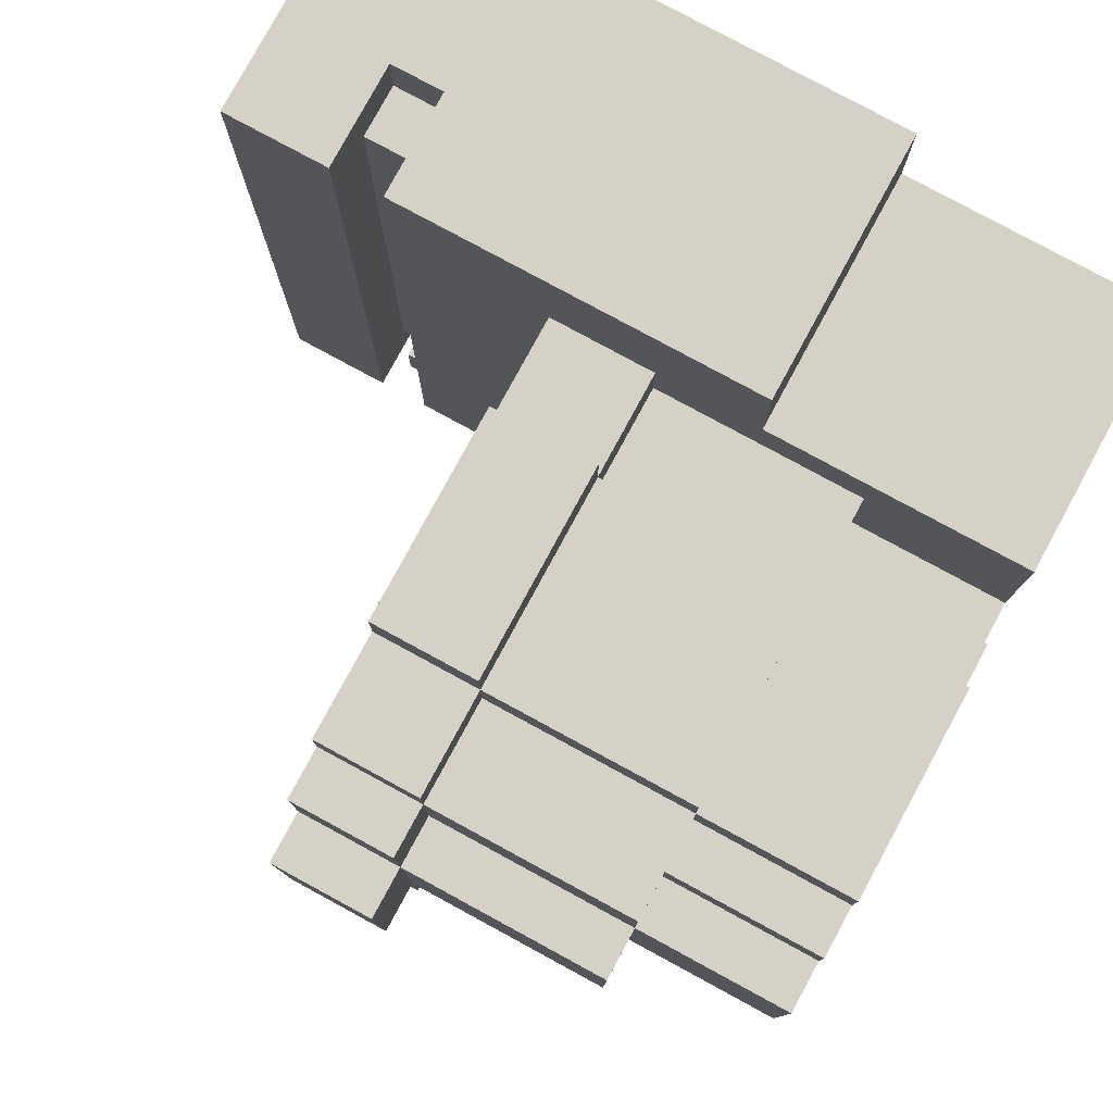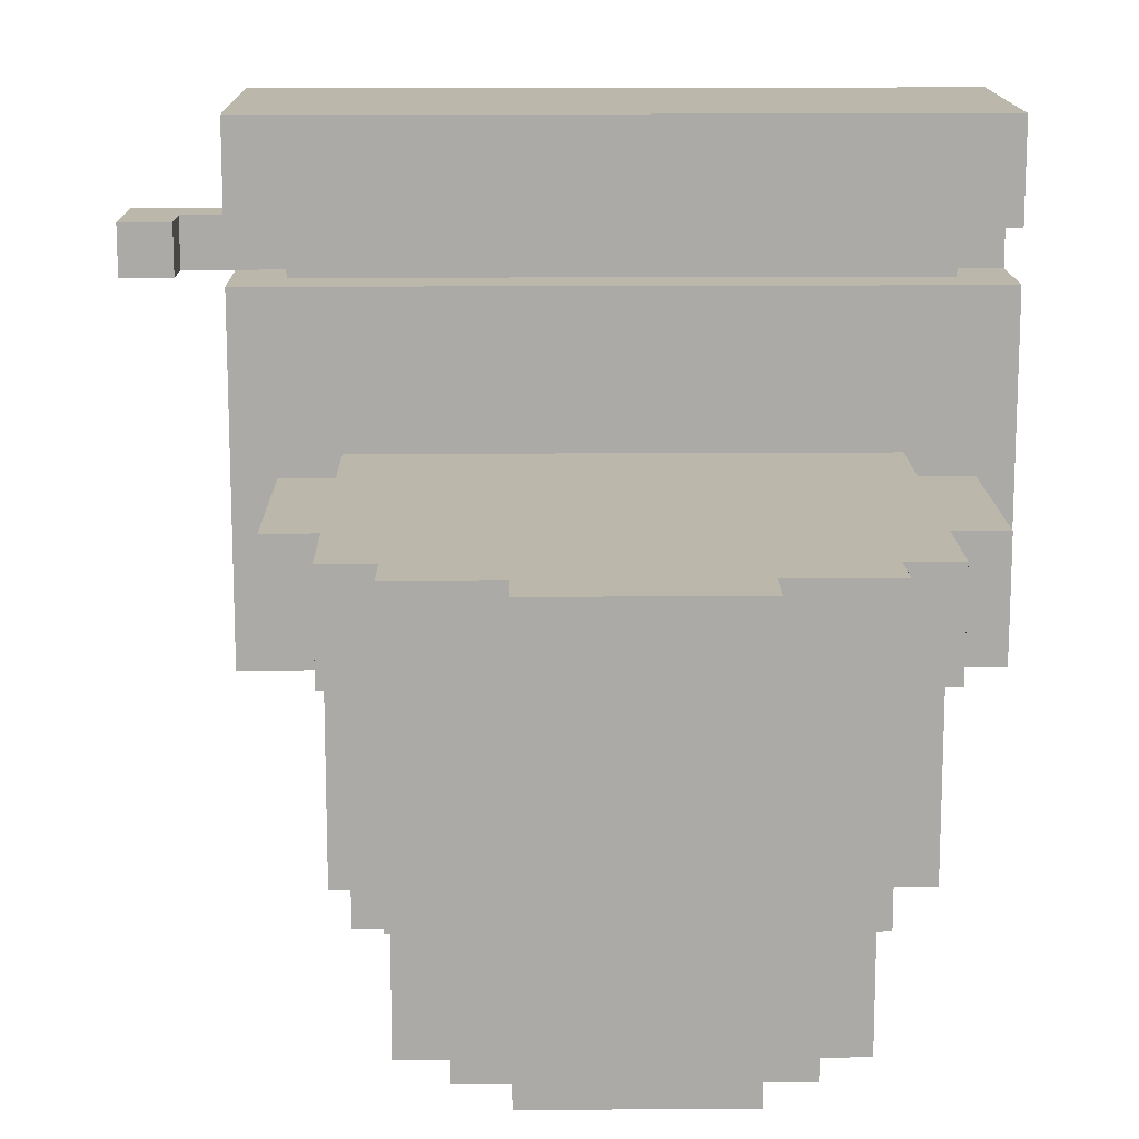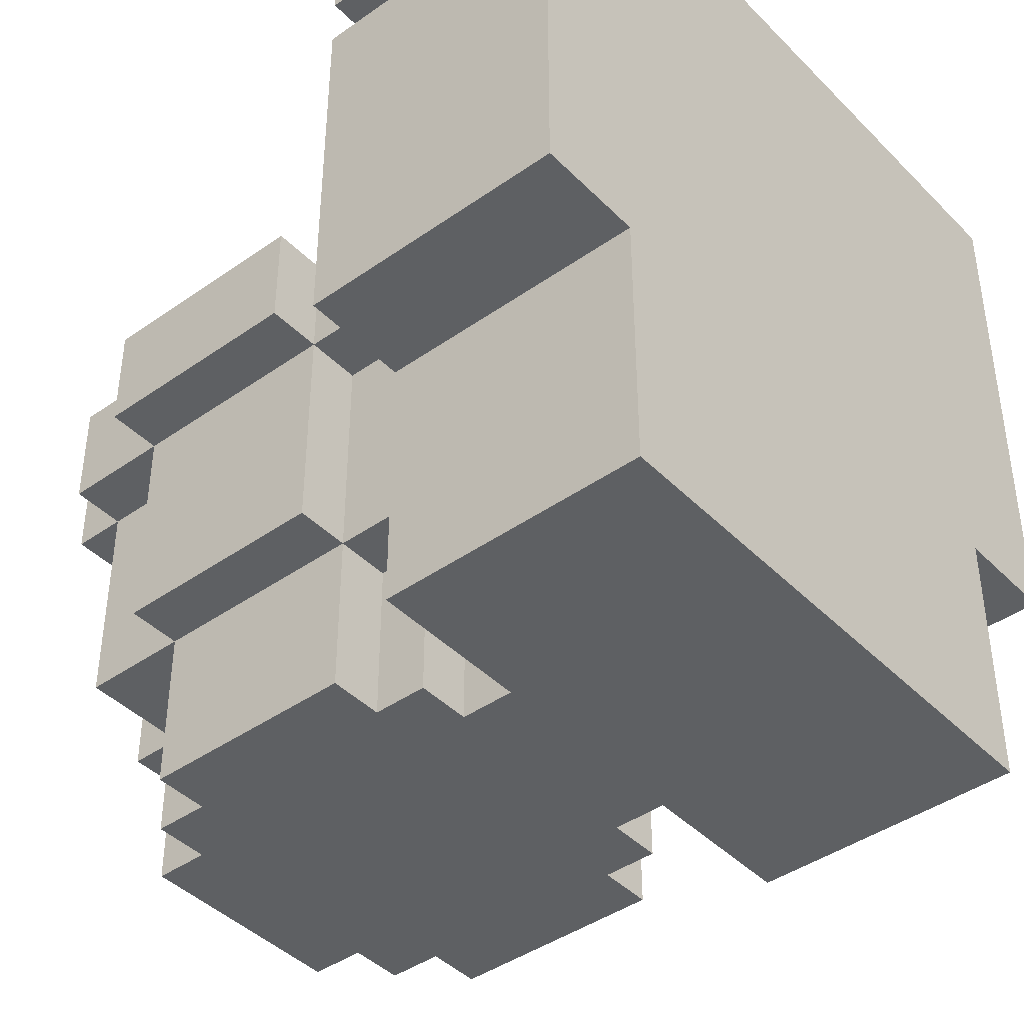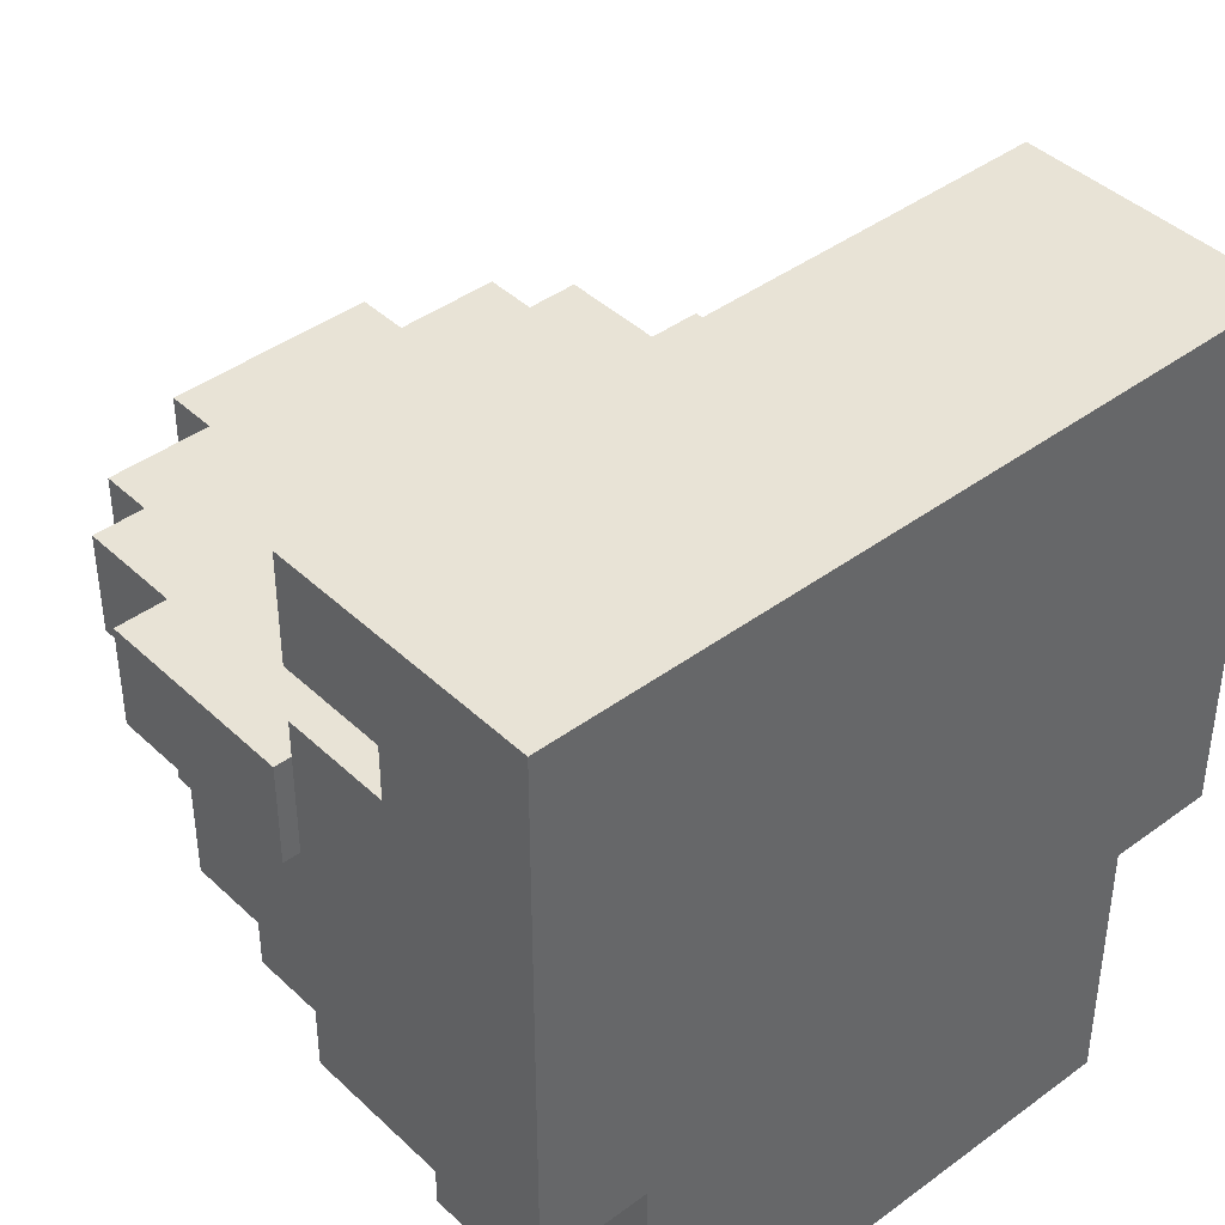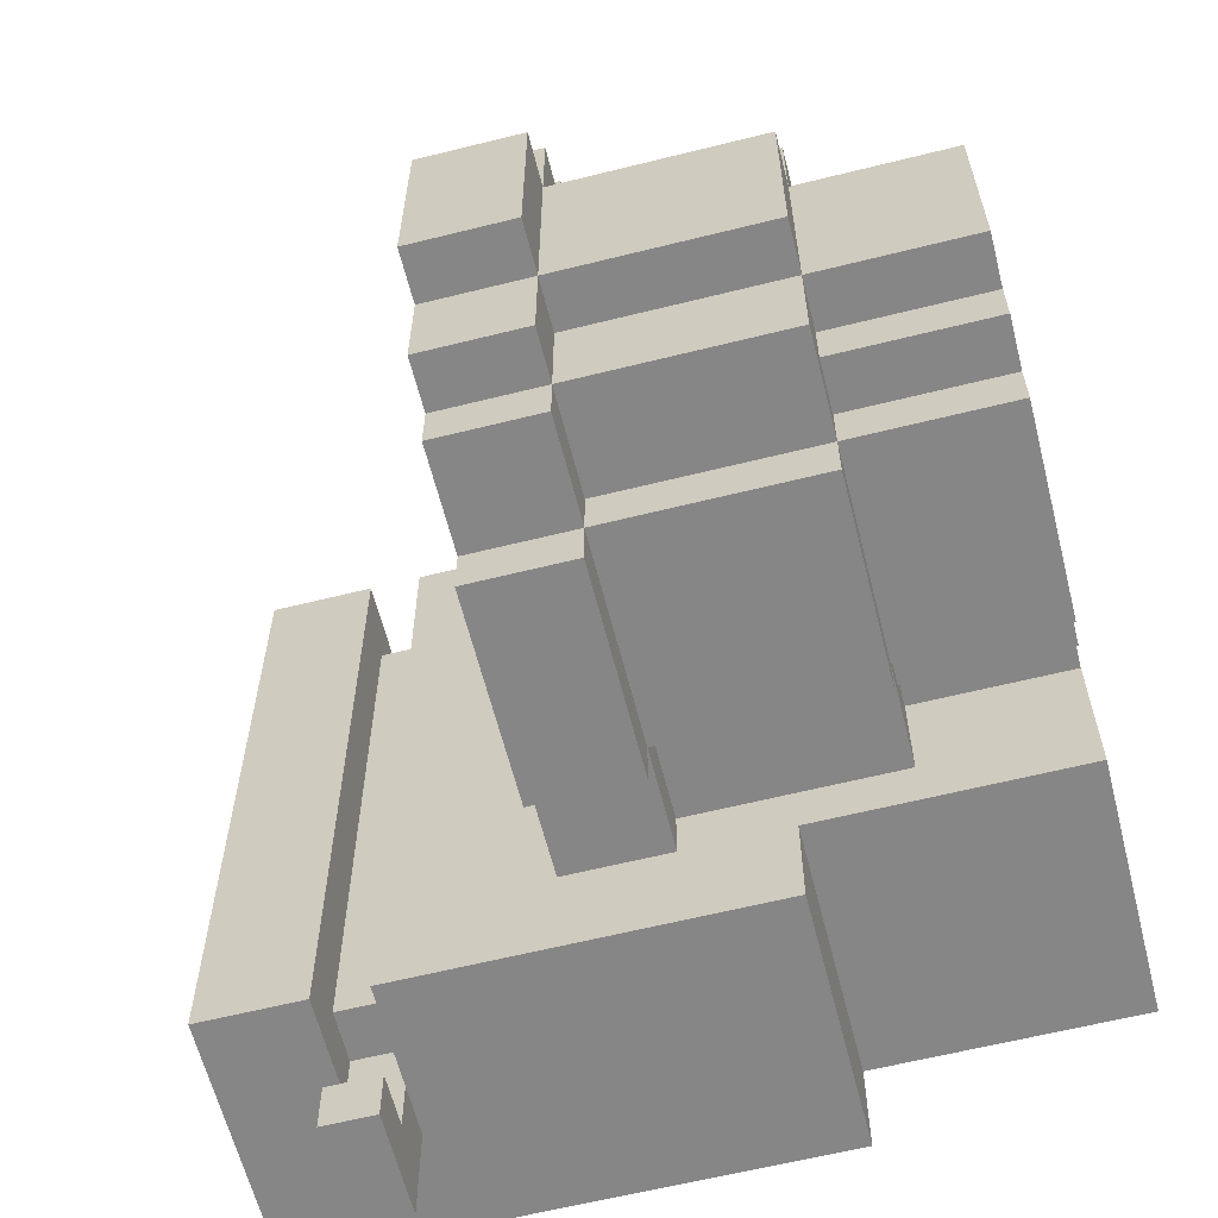
<metadata>
{"format":"obj","ext":"obj","renderer":"f3d","projection":"perspective","resolution":1024,"background":"white","views":[{"elev":79.4,"azim":-61.5,"up":"+Z"},{"elev":14.3,"azim":-90.9,"up":"+Y"},{"elev":-42.4,"azim":40.1,"up":"+Y"},{"elev":41.9,"azim":48.4,"up":"+Y"},{"elev":-62.1,"azim":-75.8,"up":"+Z"}]}
</metadata>
<code>
g apt:toliet
v -7.5 7 2.5
v -7.5 7 -1.5
v -7.5 9 2.5
v -7.5 9 -1.5
v -6.5 3 2.5
v -6.5 3 -1.5
v -6.5 7 4.5
v -6.5 7 2.5
v -6.5 7 -1.5
v -6.5 7 -3.5
v -6.5 9 4.5
v -6.5 9 2.5
v -6.5 9 -1.5
v -6.5 9 -3.5
v -5.5 0 2.5
v -5.5 0 -1.5
v -5.5 3 4.5
v -5.5 3 2.5
v -5.5 3 -1.5
v -5.5 3 -3.5
v -5.5 7 5.5
v -5.5 7 4.5
v -5.5 7 2.5
v -5.5 7 -1.5
v -5.5 7 -3.5
v -5.5 7 -4.5
v -5.5 9 5.5
v -5.5 9 4.5
v -5.5 9 -3.5
v -5.5 9 -4.5
v -4.5 0 3.5
v -4.5 0 2.5
v -4.5 0 -1.5
v -4.5 0 -2.5
v -4.5 3 3.5
v -4.5 3 2.5
v -4.5 3 -1.5
v -4.5 3 -2.5
v -3.5 0 4.5
v -3.5 0 3.5
v -3.5 0 -2.5
v -3.5 0 -3.5
v -3.5 3 5.5
v -3.5 3 4.5
v -3.5 3 3.5
v -3.5 3 -2.5
v -3.5 3 -3.5
v -3.5 3 -4.5
v -3.5 7 6.5
v -3.5 7 5.5
v -3.5 7 4.5
v -3.5 7 -3.5
v -3.5 7 -4.5
v -3.5 7 -5.5
v -3.5 9 6.5
v -3.5 9 5.5
v -3.5 9 -4.5
v -3.5 9 -5.5
v 2.5 0 5.5
v 2.5 0 2.5
v 2.5 0 -1.5
v 2.5 0 -4.5
v 2.5 3 4.5
v 2.5 3 2.5
v 2.5 3 -1.5
v 2.5 3 -3.5
v 2.5 5 7.5
v 2.5 5 5.5
v 2.5 5 -4.5
v 2.5 5 -6.5
v 2.5 7 5.5
v 2.5 7 4.5
v 2.5 7 -3.5
v 2.5 7 -4.5
v 2.5 9 5.5
v 2.5 9 -4.5
v 2.5 12 7.5
v 2.5 12 -6.5
v 2.5 13 7.5
v 2.5 13 -6.5
v 2.5 15 7.5
v 2.5 15 -6.5
v 3.5 12 6.5
v 3.5 12 -5.5
v 3.5 12 -7.5
v 3.5 12 -8.5
v 3.5 13 6.5
v 3.5 13 -5.5
v 3.5 13 -7.5
v 3.5 13 -8.5
v 4.5 12 7.5
v 4.5 12 6.5
v 4.5 12 -5.5
v 4.5 12 -6.5
v 4.5 12 -7.5
v 4.5 13 7.5
v 4.5 13 6.5
v 4.5 13 -5.5
v 4.5 13 -6.5
v 4.5 13 -7.5
v 0.5 0 4.5
v 0.5 0 3.5
v 0.5 0 -2.5
v 0.5 0 -3.5
v 0.5 3 5.5
v 0.5 3 4.5
v 0.5 3 3.5
v 0.5 3 -2.5
v 0.5 3 -3.5
v 0.5 3 -4.5
v 0.5 7 6.5
v 0.5 7 5.5
v 0.5 7 4.5
v 0.5 7 -3.5
v 0.5 7 -4.5
v 0.5 7 -5.5
v 0.5 9 6.5
v 0.5 9 5.5
v 0.5 9 -4.5
v 0.5 9 -5.5
v 1.5 0 3.5
v 1.5 0 2.5
v 1.5 0 -1.5
v 1.5 0 -2.5
v 1.5 3 3.5
v 1.5 3 2.5
v 1.5 3 -1.5
v 1.5 3 -2.5
v 5.5 12 -6.5
v 5.5 12 -8.5
v 5.5 13 -6.5
v 5.5 13 -8.5
v 7.5 0 5.5
v 7.5 0 -4.5
v 7.5 5 7.5
v 7.5 5 5.5
v 7.5 5 -4.5
v 7.5 5 -6.5
v 7.5 15 7.5
v 7.5 15 -6.5
v 2.5 5 7.5
v 2.5 12 7.5
v 2.5 13 7.5
v 2.5 15 7.5
v 4.5 12 7.5
v 4.5 13 7.5
v 7.5 5 7.5
v 7.5 15 7.5
v -3.5 7 6.5
v -3.5 9 6.5
v 0.5 7 6.5
v 0.5 9 6.5
v 3.5 12 6.5
v 3.5 13 6.5
v 4.5 12 6.5
v 4.5 13 6.5
v -5.5 7 5.5
v -5.5 9 5.5
v -3.5 3 5.5
v -3.5 7 5.5
v -3.5 9 5.5
v 0.5 3 5.5
v 0.5 7 5.5
v 0.5 9 5.5
v 2.5 0 5.5
v 2.5 5 5.5
v 2.5 7 5.5
v 2.5 9 5.5
v 7.5 0 5.5
v 7.5 5 5.5
v -6.5 7 4.5
v -6.5 9 4.5
v -5.5 3 4.5
v -5.5 7 4.5
v -5.5 9 4.5
v -3.5 0 4.5
v -3.5 3 4.5
v -3.5 7 4.5
v 0.5 0 4.5
v 0.5 3 4.5
v 0.5 7 4.5
v 2.5 3 4.5
v 2.5 7 4.5
v -4.5 0 3.5
v -4.5 3 3.5
v -3.5 0 3.5
v -3.5 3 3.5
v 0.5 0 3.5
v 0.5 3 3.5
v 1.5 0 3.5
v 1.5 3 3.5
v -7.5 7 2.5
v -7.5 9 2.5
v -6.5 3 2.5
v -6.5 7 2.5
v -6.5 9 2.5
v -5.5 0 2.5
v -5.5 3 2.5
v -5.5 7 2.5
v -4.5 0 2.5
v -4.5 3 2.5
v 1.5 0 2.5
v 1.5 3 2.5
v 2.5 0 2.5
v 2.5 3 2.5
v 3.5 12 -7.5
v 3.5 13 -7.5
v 4.5 12 -7.5
v 4.5 13 -7.5
v -7.5 7 -1.5
v -7.5 9 -1.5
v -6.5 3 -1.5
v -6.5 7 -1.5
v -6.5 9 -1.5
v -5.5 0 -1.5
v -5.5 3 -1.5
v -5.5 7 -1.5
v -4.5 0 -1.5
v -4.5 3 -1.5
v 1.5 0 -1.5
v 1.5 3 -1.5
v 2.5 0 -1.5
v 2.5 3 -1.5
v -4.5 0 -2.5
v -4.5 3 -2.5
v -3.5 0 -2.5
v -3.5 3 -2.5
v 0.5 0 -2.5
v 0.5 3 -2.5
v 1.5 0 -2.5
v 1.5 3 -2.5
v -6.5 7 -3.5
v -6.5 9 -3.5
v -5.5 3 -3.5
v -5.5 7 -3.5
v -5.5 9 -3.5
v -3.5 0 -3.5
v -3.5 3 -3.5
v -3.5 7 -3.5
v 0.5 0 -3.5
v 0.5 3 -3.5
v 0.5 7 -3.5
v 2.5 3 -3.5
v 2.5 7 -3.5
v -5.5 7 -4.5
v -5.5 9 -4.5
v -3.5 3 -4.5
v -3.5 7 -4.5
v -3.5 9 -4.5
v 0.5 3 -4.5
v 0.5 7 -4.5
v 0.5 9 -4.5
v 2.5 0 -4.5
v 2.5 5 -4.5
v 2.5 7 -4.5
v 2.5 9 -4.5
v 7.5 0 -4.5
v 7.5 5 -4.5
v -3.5 7 -5.5
v -3.5 9 -5.5
v 0.5 7 -5.5
v 0.5 9 -5.5
v 3.5 12 -5.5
v 3.5 13 -5.5
v 4.5 12 -5.5
v 4.5 13 -5.5
v 2.5 5 -6.5
v 2.5 12 -6.5
v 2.5 13 -6.5
v 2.5 15 -6.5
v 4.5 12 -6.5
v 4.5 13 -6.5
v 5.5 12 -6.5
v 5.5 13 -6.5
v 7.5 5 -6.5
v 7.5 15 -6.5
v 3.5 12 -8.5
v 3.5 13 -8.5
v 5.5 12 -8.5
v 5.5 13 -8.5
v 2.5 0 5.5
v 7.5 0 5.5
v -3.5 0 4.5
v 0.5 0 4.5
v -4.5 0 3.5
v -3.5 0 3.5
v 0.5 0 3.5
v 1.5 0 3.5
v -5.5 0 2.5
v -4.5 0 2.5
v 1.5 0 2.5
v 2.5 0 2.5
v -5.5 0 -1.5
v -4.5 0 -1.5
v 1.5 0 -1.5
v 2.5 0 -1.5
v -4.5 0 -2.5
v -3.5 0 -2.5
v 0.5 0 -2.5
v 1.5 0 -2.5
v -3.5 0 -3.5
v 0.5 0 -3.5
v 2.5 0 -4.5
v 7.5 0 -4.5
v -3.5 3 5.5
v 0.5 3 5.5
v -5.5 3 4.5
v -3.5 3 4.5
v 0.5 3 4.5
v 2.5 3 4.5
v -4.5 3 3.5
v -3.5 3 3.5
v 0.5 3 3.5
v 1.5 3 3.5
v -6.5 3 2.5
v -5.5 3 2.5
v -4.5 3 2.5
v 1.5 3 2.5
v 2.5 3 2.5
v -6.5 3 -1.5
v -5.5 3 -1.5
v -4.5 3 -1.5
v 1.5 3 -1.5
v 2.5 3 -1.5
v -4.5 3 -2.5
v -3.5 3 -2.5
v 0.5 3 -2.5
v 1.5 3 -2.5
v -5.5 3 -3.5
v -3.5 3 -3.5
v 0.5 3 -3.5
v 2.5 3 -3.5
v -3.5 3 -4.5
v 0.5 3 -4.5
v 2.5 5 7.5
v 7.5 5 7.5
v 2.5 5 5.5
v 7.5 5 5.5
v 2.5 5 -4.5
v 7.5 5 -4.5
v 2.5 5 -6.5
v 7.5 5 -6.5
v -3.5 7 6.5
v 0.5 7 6.5
v -5.5 7 5.5
v -3.5 7 5.5
v 0.5 7 5.5
v 2.5 7 5.5
v -6.5 7 4.5
v -5.5 7 4.5
v -3.5 7 4.5
v 0.5 7 4.5
v 2.5 7 4.5
v -7.5 7 2.5
v -6.5 7 2.5
v -5.5 7 2.5
v -7.5 7 -1.5
v -6.5 7 -1.5
v -5.5 7 -1.5
v -6.5 7 -3.5
v -5.5 7 -3.5
v -3.5 7 -3.5
v 0.5 7 -3.5
v 2.5 7 -3.5
v -5.5 7 -4.5
v -3.5 7 -4.5
v 0.5 7 -4.5
v 2.5 7 -4.5
v -3.5 7 -5.5
v 0.5 7 -5.5
v 4.5 12 -6.5
v 5.5 12 -6.5
v 3.5 12 -7.5
v 4.5 12 -7.5
v 3.5 12 -8.5
v 5.5 12 -8.5
v 2.5 13 7.5
v 4.5 13 7.5
v 3.5 13 6.5
v 4.5 13 6.5
v 3.5 13 -5.5
v 4.5 13 -5.5
v 2.5 13 -6.5
v 4.5 13 -6.5
v -3.5 9 6.5
v 0.5 9 6.5
v -5.5 9 5.5
v -3.5 9 5.5
v 0.5 9 5.5
v 2.5 9 5.5
v -6.5 9 4.5
v -5.5 9 4.5
v -7.5 9 2.5
v -6.5 9 2.5
v -7.5 9 -1.5
v -6.5 9 -1.5
v -6.5 9 -3.5
v -5.5 9 -3.5
v -5.5 9 -4.5
v -3.5 9 -4.5
v 0.5 9 -4.5
v 2.5 9 -4.5
v -3.5 9 -5.5
v 0.5 9 -5.5
v 2.5 12 7.5
v 4.5 12 7.5
v 3.5 12 6.5
v 4.5 12 6.5
v 3.5 12 -5.5
v 4.5 12 -5.5
v 2.5 12 -6.5
v 4.5 12 -6.5
v 4.5 13 -6.5
v 5.5 13 -6.5
v 3.5 13 -7.5
v 4.5 13 -7.5
v 3.5 13 -8.5
v 5.5 13 -8.5
v 2.5 15 7.5
v 7.5 15 7.5
v 2.5 15 -6.5
v 7.5 15 -6.5
f 3 2 1
f 4 2 3
f 8 6 5
f 9 6 8
f 11 8 7
f 12 8 11
f 13 10 9
f 14 10 13
f 18 16 15
f 19 16 18
f 22 18 17
f 23 18 22
f 24 20 19
f 25 20 24
f 27 22 21
f 28 22 27
f 29 26 25
f 30 26 29
f 35 32 31
f 36 32 35
f 37 34 33
f 38 34 37
f 44 40 39
f 45 40 44
f 46 42 41
f 47 42 46
f 50 44 43
f 51 44 50
f 52 48 47
f 53 48 52
f 55 50 49
f 56 50 55
f 57 54 53
f 58 54 57
f 63 60 59
f 64 60 63
f 65 62 61
f 66 62 65
f 68 63 59
f 69 62 66
f 71 68 67
f 71 63 68
f 72 63 71
f 73 70 69
f 73 69 66
f 74 70 73
f 75 71 67
f 76 70 74
f 77 75 67
f 77 76 75
f 78 70 76
f 78 76 77
f 81 80 79
f 82 80 81
f 87 84 83
f 88 84 87
f 89 86 85
f 90 86 89
f 96 92 91
f 97 92 96
f 98 94 93
f 99 95 94
f 99 94 98
f 100 95 99
f 101 102 106
f 106 102 107
f 103 104 108
f 108 104 109
f 105 106 112
f 112 106 113
f 109 110 114
f 114 110 115
f 111 112 117
f 117 112 118
f 115 116 119
f 119 116 120
f 121 122 125
f 125 122 126
f 123 124 127
f 127 124 128
f 129 130 131
f 131 130 132
f 133 134 136
f 136 134 137
f 135 136 139
f 137 138 139
f 136 137 139
f 139 138 140
f 145 142 141
f 146 144 143
f 147 145 141
f 147 146 145
f 148 144 146
f 148 146 147
f 151 150 149
f 152 150 151
f 155 154 153
f 156 154 155
f 160 158 157
f 161 158 160
f 162 160 159
f 163 160 162
f 167 164 163
f 168 164 167
f 169 166 165
f 170 166 169
f 174 172 171
f 175 172 174
f 177 174 173
f 178 174 177
f 179 177 176
f 180 177 179
f 182 181 180
f 183 181 182
f 186 185 184
f 187 185 186
f 190 189 188
f 191 189 190
f 195 193 192
f 196 193 195
f 198 195 194
f 199 195 198
f 200 198 197
f 201 198 200
f 204 203 202
f 205 203 204
f 208 207 206
f 209 207 208
f 210 211 213
f 213 211 214
f 212 213 216
f 216 213 217
f 215 216 218
f 218 216 219
f 220 221 222
f 222 221 223
f 224 225 226
f 226 225 227
f 228 229 230
f 230 229 231
f 232 233 235
f 235 233 236
f 234 235 238
f 238 235 239
f 237 238 240
f 240 238 241
f 241 242 243
f 243 242 244
f 245 246 248
f 248 246 249
f 247 248 250
f 250 248 251
f 251 252 255
f 255 252 256
f 253 254 257
f 257 254 258
f 259 260 261
f 261 260 262
f 263 264 265
f 265 264 266
f 267 268 271
f 269 270 272
f 267 271 273
f 272 270 274
f 267 273 275
f 273 274 275
f 274 270 276
f 275 274 276
f 277 278 279
f 279 278 280
f 286 284 283
f 287 284 286
f 290 286 285
f 290 288 287
f 290 287 286
f 291 288 290
f 292 282 281
f 293 291 290
f 293 292 291
f 293 290 289
f 294 292 293
f 295 292 294
f 296 282 292
f 296 292 295
f 297 295 294
f 298 295 297
f 299 295 298
f 300 295 299
f 301 299 298
f 302 299 301
f 303 282 296
f 304 282 303
f 308 306 305
f 309 306 308
f 311 308 307
f 312 308 311
f 313 310 309
f 314 310 313
f 316 311 307
f 317 311 316
f 318 310 314
f 319 310 318
f 320 316 315
f 321 316 320
f 325 322 321
f 328 324 323
f 329 326 325
f 329 325 321
f 330 326 329
f 331 328 327
f 332 324 328
f 332 328 331
f 333 331 330
f 334 331 333
f 337 336 335
f 338 336 337
f 341 340 339
f 342 340 341
f 346 344 343
f 347 344 346
f 350 346 345
f 351 346 350
f 352 348 347
f 353 348 352
f 355 350 349
f 356 350 355
f 357 355 354
f 358 355 357
f 360 359 358
f 361 359 360
f 365 362 361
f 366 362 365
f 367 364 363
f 368 364 367
f 369 367 366
f 370 367 369
f 374 372 371
f 375 374 373
f 376 372 374
f 376 374 375
f 379 378 377
f 380 378 379
f 381 379 377
f 383 381 377
f 383 382 381
f 384 382 383
f 385 386 388
f 388 386 389
f 387 388 392
f 389 390 392
f 388 389 392
f 391 392 394
f 393 394 395
f 394 392 396
f 395 394 396
f 396 392 397
f 392 390 398
f 397 392 398
f 398 390 399
f 399 390 400
f 400 390 401
f 401 390 402
f 400 401 403
f 403 401 404
f 405 406 407
f 407 406 408
f 405 407 409
f 405 409 411
f 409 410 411
f 411 410 412
f 413 414 416
f 415 416 417
f 416 414 418
f 417 416 418
f 419 420 421
f 421 420 422

</code>
